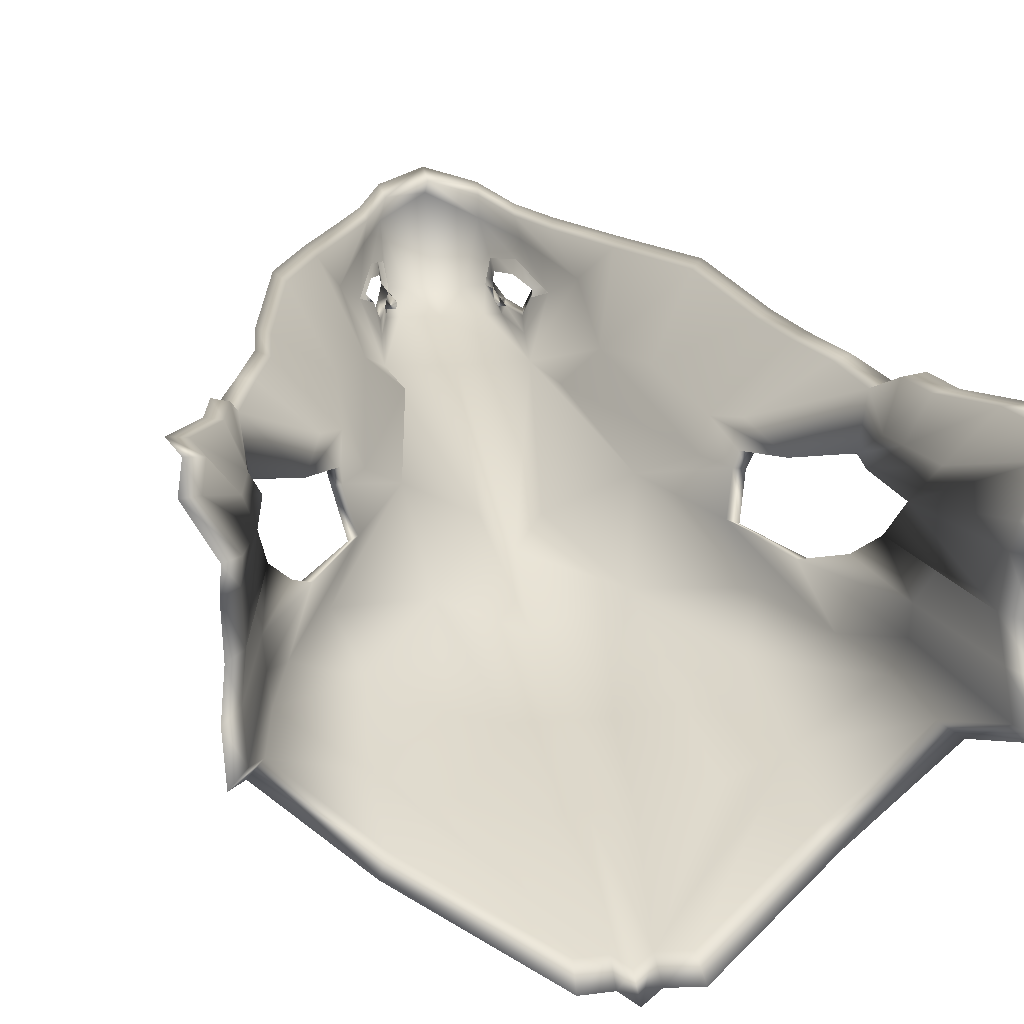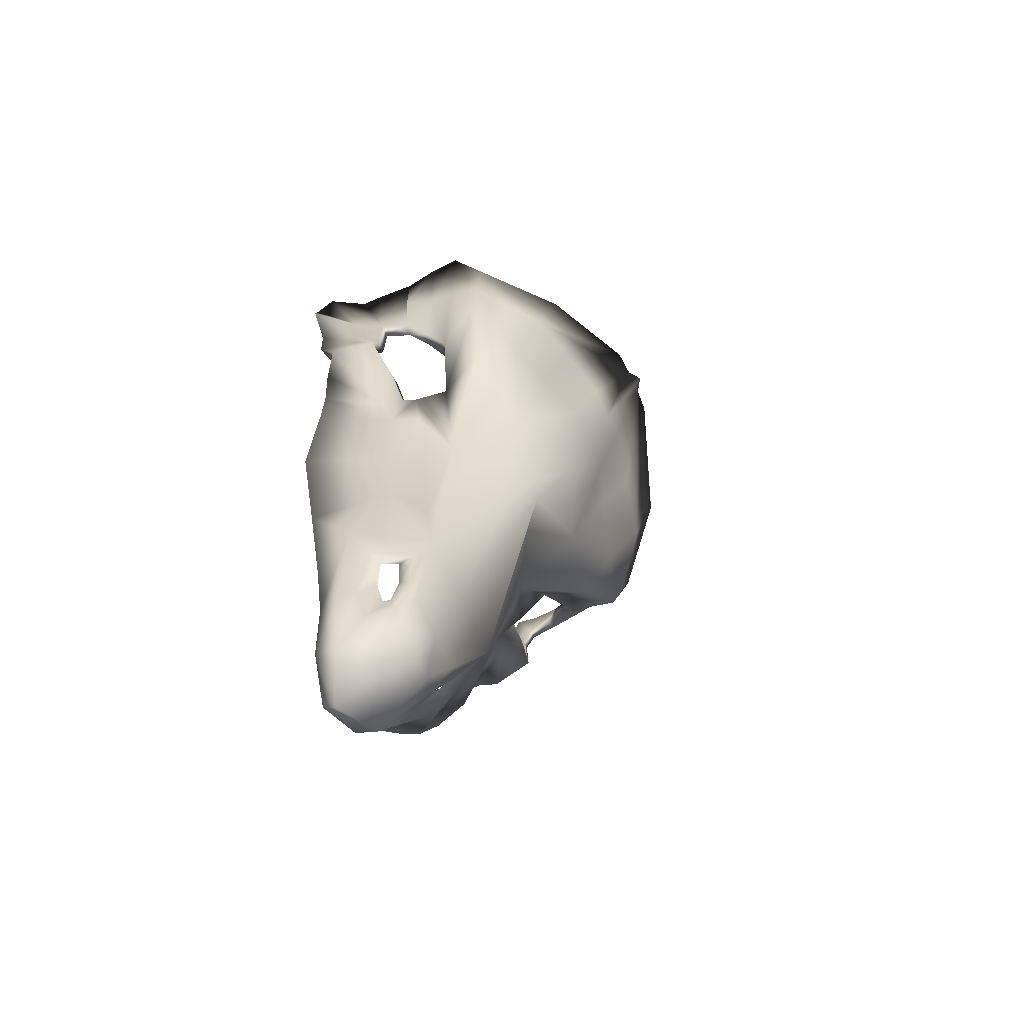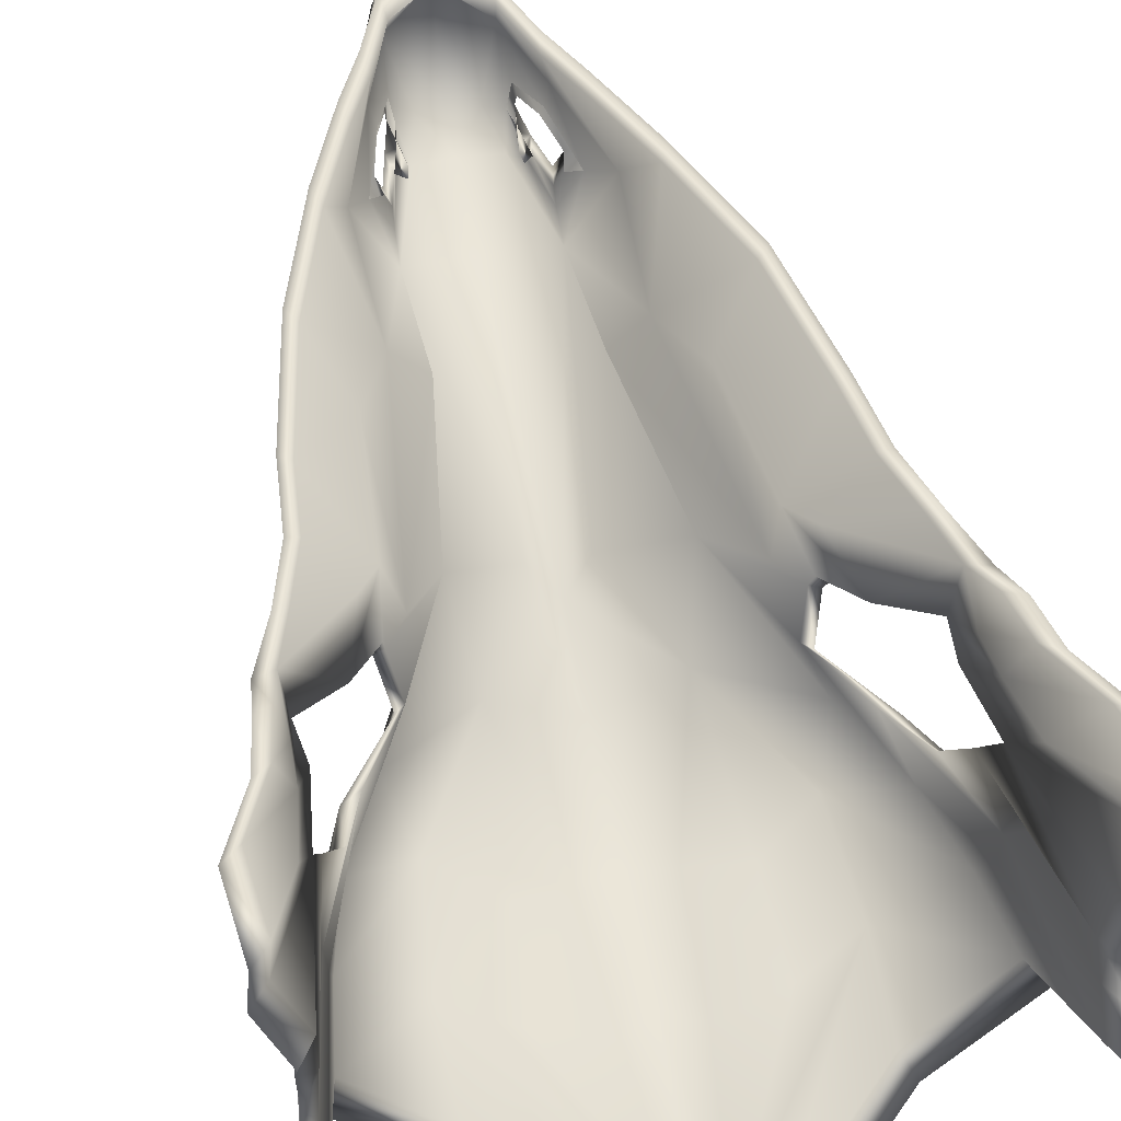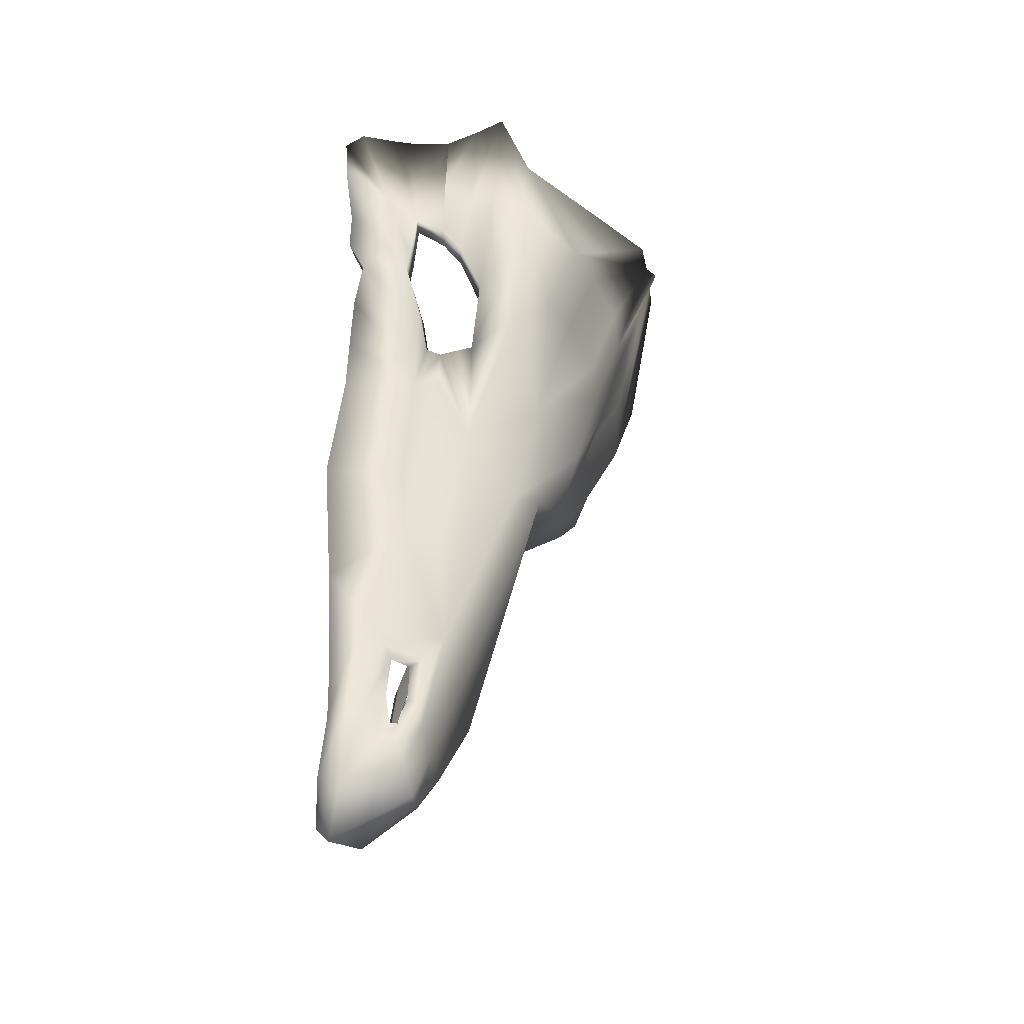
<metadata>
{"format":"obj","ext":"obj","renderer":"f3d","projection":"perspective","resolution":1024,"background":"white","views":[{"elev":14.7,"azim":-9.7,"up":"+Y"},{"elev":-77.5,"azim":-64.8,"up":"+Z"},{"elev":43.3,"azim":-12.3,"up":"+Y"},{"elev":-53.0,"azim":-79.5,"up":"+Z"}]}
</metadata>
<code>
o part_Helm_plate_top_Head_Cube.001
v -0.06218 -1.035 -1.379
v -0.09377 -1.008 -1.378
v -0.1221 -1.042 -1.153
v -0.08731 -1.069 -1.215
v -0.06111 -1.045 -1.513
v -0.09879 -0.9738 -1.501
v 1e-06 -1.006 -1.657
v 1e-06 -0.9294 -1.7
v -0.04328 -0.9486 -1.673
v -0.02542 -1.004 -1.642
v -0.1913 -1.142 -1.024
v -0.154 -1.128 -1.099
v -0.1325 -1.079 -1.109
v -0.1708 -1.096 -1.057
v 1e-06 -0.9163 -1.682
v -0.04063 -0.926 -1.656
v -0.1212 -0.9419 -1.464
v -0.08637 -0.9408 -1.554
v -0.1579 -0.9388 -1.338
v -0.1228 -1.008 -1.319
v -0.1809 -0.9558 -1.221
v -0.1348 -1.018 -1.178
v -0.1877 -0.9574 -1.149
v -0.1539 -1.014 -1.15
v -0.141 -1.046 -1.128
v -0.1434 -1.032 -1.12
v -0.1709 -1.03 -1.087
v 1e-06 -1.229 -0.9465
v -0.02946 -1.229 -0.9265
v -0.01394 -1.273 -0.7985
v 1e-06 -1.283 -0.7948
v -0.08788 -1.216 -0.9369
v -0.03602 -1.2 -1.037
v -0.08168 -1.182 -1.016
v 1e-06 -1.201 -1.043
v -0.1351 -1.167 -1.053
v -0.1445 -1.202 -0.9639
v -0.2088 -1.151 -0.9539
v -0.07234 -1.143 -1.163
v -0.2072 -1.022 -1.014
v -0.2199 -0.9957 -0.9724
v -0.2288 -0.9962 -0.9146
v -0.2165 -1.028 -0.948
v -0.235 -0.9584 -0.9619
v -0.2615 -0.9543 -0.8988
v -0.218 -0.9979 -1.014
v -0.2273 -0.9569 -1.008
v -0.2186 -0.9743 -1.054
v -0.212 -1.021 -1.056
v -0.2602 -0.9685 -0.8082
v -0.2385 -1.002 -0.7911
v -0.2566 -0.9474 -0.8179
v -0.2166 -1.094 -0.9295
v -0.2398 -1.101 -0.8079
v -0.2386 -1.132 -0.7855
v -0.2141 -1.117 -0.9296
v -0.2255 -1.063 -0.9051
v -0.2362 -1.067 -0.8159
v -0.208 -1.058 -0.9744
v -0.1904 -1.076 -0.9923
v -0.2203 -1.16 -0.8825
v -0.143 -1.227 -0.8804
v 1e-06 -1.174 -1.161
v 1e-06 -1.13 -1.233
v -0.0237 -1.106 -1.251
v 1e-06 -1.047 -1.52
v -0.2388 -1.025 -0.8067
v -0.2034 -0.9625 -1.095
v -0.04671 -0.9772 -1.63
v -0.04227 -1 -1.63
v -0.06057 -1.026 -1.537
v -0.07936 -0.9901 -1.529
v -0.06021 -1.012 -1.544
v -0.0666 -0.9952 -1.538
v 2e-06 -1.022 -1.607
v -0.03647 -1.021 -1.602
v -0.04159 -1.004 -1.578
v -0.04377 -1.008 -1.57
v -0.05221 -1.01 -1.581
v -0.04582 -0.9998 -1.605
v -0.06331 -0.9367 -1.602
v -0.06727 -0.9556 -1.597
v -0.04993 -1.019 -1.588
v -0.06199 -0.9715 -1.588
v -0.03894 -1.272 -0.7921
v 0.06218 -1.035 -1.379
v 0.08731 -1.069 -1.215
v 0.1221 -1.042 -1.153
v 0.09377 -1.008 -1.378
v 0.09879 -0.9738 -1.501
v 0.06111 -1.045 -1.513
v 0.1913 -1.142 -1.024
v 0.1708 -1.096 -1.057
v 0.1325 -1.079 -1.109
v 0.154 -1.128 -1.099
v 0.1212 -0.9419 -1.464
v 0.08637 -0.9408 -1.554
v 0.1579 -0.9388 -1.338
v 0.1228 -1.008 -1.319
v 0.1348 -1.018 -1.178
v 0.1809 -0.9558 -1.221
v 0.1877 -0.9574 -1.149
v 0.1539 -1.014 -1.15
v 0.141 -1.046 -1.128
v 0.1434 -1.032 -1.12
v 0.1709 -1.03 -1.087
v 0.08788 -1.216 -0.9369
v 0.08168 -1.182 -1.016
v 0.03602 -1.2 -1.037
v 0.02946 -1.229 -0.9265
v 0.1445 -1.202 -0.9639
v 0.1351 -1.167 -1.053
v 0.2088 -1.151 -0.9539
v 0.07234 -1.143 -1.163
v 0.2072 -1.022 -1.014
v 0.2165 -1.028 -0.948
v 0.2288 -0.9962 -0.9146
v 0.2199 -0.9957 -0.9724
v 0.2615 -0.9543 -0.8988
v 0.235 -0.9584 -0.9619
v 0.2273 -0.9569 -1.008
v 0.218 -0.9979 -1.014
v 0.2186 -0.9743 -1.054
v 0.212 -1.021 -1.056
v 0.2385 -1.002 -0.7911
v 0.2602 -0.9685 -0.8082
v 0.2566 -0.9474 -0.8179
v 0.2166 -1.094 -0.9295
v 0.2141 -1.117 -0.9296
v 0.2386 -1.132 -0.7855
v 0.2398 -1.101 -0.8079
v 0.2362 -1.067 -0.8159
v 0.2255 -1.063 -0.9051
v 0.208 -1.058 -0.9744
v 0.1904 -1.076 -0.9923
v 0.2203 -1.16 -0.8825
v 0.143 -1.227 -0.8804
v 0.0237 -1.106 -1.251
v 0.2388 -1.025 -0.8067
v 0.2034 -0.9625 -1.095
v 0.04328 -0.9486 -1.673
v 0.02542 -1.004 -1.642
v 0.04227 -1 -1.63
v 0.04671 -0.9772 -1.63
v 0.07936 -0.9901 -1.529
v 0.06057 -1.026 -1.537
v 0.0666 -0.9952 -1.538
v 0.06021 -1.012 -1.544
v 0.04159 -1.004 -1.578
v 0.04582 -0.9998 -1.605
v 0.05221 -1.01 -1.581
v 0.04377 -1.008 -1.57
v 0.04063 -0.926 -1.656
v 0.06727 -0.9556 -1.597
v 0.06331 -0.9367 -1.602
v 0.03647 -1.021 -1.602
v 0.04993 -1.019 -1.588
v 0.06199 -0.9715 -1.588
v 0.01394 -1.273 -0.7985
v 0.03894 -1.272 -0.7921
v -0.066 -1.034 -1.389
v -0.09267 -1.07 -1.215
v -0.1296 -1.041 -1.15
v -0.1041 -1.005 -1.389
v -0.1049 -0.9692 -1.519
v -0.06486 -1.044 -1.531
v 1e-06 -1.003 -1.684
v -0.02698 -1.001 -1.669
v -0.04594 -0.9425 -1.701
v 1e-06 -0.922 -1.73
v -0.2095 -1.147 -1.013
v -0.1871 -1.099 -1.047
v -0.1406 -1.081 -1.103
v -0.1634 -1.133 -1.092
v -0.04313 -0.9185 -1.683
v 1e-06 -0.9081 -1.711
v -0.1286 -0.9354 -1.479
v -0.09168 -0.9341 -1.575
v -0.1676 -0.932 -1.346
v -0.1324 -1.006 -1.326
v -0.1462 -1.016 -1.176
v -0.192 -0.9501 -1.222
v -0.1992 -0.9517 -1.146
v -0.1634 -1.012 -1.147
v -0.1497 -1.046 -1.123
v -0.1541 -1.031 -1.115
v -0.1883 -1.029 -1.091
v 1e-06 -1.24 -0.9302
v 1e-06 -1.297 -0.7693
v -0.01479 -1.287 -0.7732
v -0.03127 -1.24 -0.909
v -0.09328 -1.226 -0.9201
v -0.0867 -1.191 -1.004
v -0.03823 -1.209 -1.026
v 1e-06 -1.21 -1.032
v -0.1533 -1.211 -0.9487
v -0.1434 -1.174 -1.043
v -0.2217 -1.158 -0.9382
v -0.07678 -1.148 -1.16
v -0.2199 -1.021 -1.002
v -0.2298 -1.027 -0.9319
v -0.2428 -0.993 -0.8964
v -0.2335 -0.9925 -0.9578
v -0.2776 -0.9485 -0.8796
v -0.2495 -0.9528 -0.9467
v -0.2413 -0.9512 -0.9953
v -0.2314 -0.9947 -1.002
v -0.2359 -0.9698 -1.044
v -0.227 -1.019 -1.046
v -0.2532 -0.9987 -0.7653
v -0.2762 -0.9635 -0.7835
v -0.2724 -0.9411 -0.7938
v -0.23 -1.096 -0.9122
v -0.2272 -1.122 -0.9123
v -0.2532 -1.137 -0.7594
v -0.2545 -1.104 -0.7831
v -0.2507 -1.068 -0.7917
v -0.2394 -1.064 -0.8863
v -0.2208 -1.059 -0.9599
v -0.2021 -1.077 -0.9789
v -0.2339 -1.167 -0.8624
v -0.1518 -1.238 -0.8601
v 1e-06 -1.181 -1.158
v -0.02516 -1.11 -1.253
v 1e-06 -1.135 -1.234
v 1e-06 -1.047 -1.539
v -0.2534 -1.024 -0.7818
v -0.2159 -0.9572 -1.088
v -0.04487 -0.9972 -1.656
v -0.04958 -0.9728 -1.656
v -0.04864 -0.9968 -1.63
v -0.0503 -0.9888 -1.629
v -0.08424 -0.9865 -1.548
v -0.06429 -1.024 -1.557
v -0.07069 -0.9919 -1.558
v -0.06391 -1.009 -1.565
v -0.03871 -1.019 -1.626
v 2e-06 -1.021 -1.631
v -0.04414 -1.001 -1.601
v -0.05541 -1.007 -1.604
v -0.04646 -1.006 -1.593
v -0.0714 -0.9499 -1.621
v -0.0672 -0.9298 -1.627
v -0.053 -1.017 -1.611
v -0.06122 -0.9863 -1.599
v -0.0658 -0.9667 -1.612
v -0.04133 -1.285 -0.7663
v 0.066 -1.034 -1.389
v 0.1041 -1.005 -1.389
v 0.1296 -1.041 -1.15
v 0.09267 -1.07 -1.215
v 0.06486 -1.044 -1.531
v 0.1049 -0.9692 -1.519
v 0.2095 -1.147 -1.013
v 0.1634 -1.133 -1.092
v 0.1406 -1.081 -1.103
v 0.1871 -1.099 -1.047
v 0.1286 -0.9354 -1.479
v 0.09168 -0.9341 -1.575
v 0.1676 -0.932 -1.346
v 0.1324 -1.006 -1.326
v 0.192 -0.9501 -1.222
v 0.1462 -1.016 -1.176
v 0.1992 -0.9517 -1.146
v 0.1634 -1.012 -1.147
v 0.1497 -1.046 -1.123
v 0.1541 -1.031 -1.115
v 0.1883 -1.029 -1.091
v 0.09328 -1.226 -0.9201
v 0.03127 -1.24 -0.909
v 0.03823 -1.209 -1.026
v 0.0867 -1.191 -1.004
v 0.1434 -1.174 -1.043
v 0.1533 -1.211 -0.9487
v 0.2217 -1.158 -0.9382
v 0.07678 -1.148 -1.16
v 0.2199 -1.021 -1.002
v 0.2335 -0.9925 -0.9578
v 0.2428 -0.993 -0.8964
v 0.2298 -1.027 -0.9319
v 0.2495 -0.9528 -0.9467
v 0.2776 -0.9485 -0.8796
v 0.2314 -0.9947 -1.002
v 0.2413 -0.9512 -0.9953
v 0.2359 -0.9698 -1.044
v 0.227 -1.019 -1.046
v 0.2762 -0.9635 -0.7835
v 0.2532 -0.9987 -0.7653
v 0.2724 -0.9411 -0.7938
v 0.23 -1.096 -0.9122
v 0.2545 -1.104 -0.7831
v 0.2532 -1.137 -0.7594
v 0.2272 -1.122 -0.9123
v 0.2394 -1.064 -0.8863
v 0.2507 -1.068 -0.7917
v 0.2208 -1.059 -0.9599
v 0.2021 -1.077 -0.9789
v 0.2339 -1.167 -0.8624
v 0.1518 -1.238 -0.8601
v 0.02516 -1.11 -1.253
v 0.2534 -1.024 -0.7818
v 0.2159 -0.9572 -1.088
v 0.04594 -0.9425 -1.701
v 0.04958 -0.9728 -1.656
v 0.04487 -0.9972 -1.656
v 0.02698 -1.001 -1.669
v 0.0503 -0.9888 -1.629
v 0.04864 -0.9968 -1.63
v 0.06429 -1.024 -1.557
v 0.08424 -0.9865 -1.548
v 0.06391 -1.009 -1.565
v 0.07069 -0.9919 -1.558
v 0.04414 -1.001 -1.601
v 0.04646 -1.006 -1.593
v 0.05541 -1.007 -1.604
v 0.04313 -0.9185 -1.683
v 0.0672 -0.9298 -1.627
v 0.0714 -0.9499 -1.621
v 0.053 -1.017 -1.611
v 0.03871 -1.019 -1.626
v 0.0658 -0.9667 -1.612
v 0.06122 -0.9863 -1.599
v 0.04133 -1.285 -0.7663
v 0.01479 -1.287 -0.7732
f 1 2 3 4
f 2 1 5 6
f 7 8 9 10
f 11 12 13 14
f 8 15 16 9
f 17 2 6 18
f 19 20 2 17
f 20 19 21 22
f 23 24 22 21
f 25 3 22 26
f 27 26 22 24
f 28 29 30 31
f 32 29 33 34
f 29 28 35 33
f 34 36 37 32
f 36 11 38 37
f 34 33 39 36
f 13 12 4
f 25 13 4 3
f 40 41 42 43
f 41 44 45 42
f 44 41 46 47
f 48 47 46 49
f 49 46 41 40
f 43 42 50 51
f 42 45 52 50
f 53 54 55 56
f 54 53 57 58
f 59 57 53 60
f 55 61 38 56
f 37 38 61 62
f 63 64 65 39
f 39 33 35 63
f 39 65 4 12
f 14 60 53 56
f 56 38 11 14
f 3 2 20 22
f 65 64 66 5
f 5 1 4 65
f 58 57 59 43
f 43 51 67 58
f 48 49 27 24
f 24 23 68 48
f 9 69 70 10
f 5 71 72 6
f 71 73 74 72
f 66 75 76 5
f 77 78 79 80
f 16 81 82 9
f 81 18 6 82
f 70 83 76 10
f 83 71 5 76
f 80 79 83 70
f 79 73 71 83
f 9 82 84 69
f 82 6 72 84
f 10 76 75 7
f 11 36 12
f 36 39 12
f 37 62 85 30
f 30 29 32 37
f 86 87 88 89
f 89 90 91 86
f 92 93 94 95
f 96 97 90 89
f 98 96 89 99
f 99 100 101 98
f 102 101 100 103
f 104 105 100 88
f 106 103 100 105
f 107 108 109 110
f 108 107 111 112
f 112 111 113 92
f 108 112 114 109
f 94 87 95
f 104 88 87 94
f 115 116 117 118
f 118 117 119 120
f 120 121 122 118
f 123 124 122 121
f 124 115 118 122
f 116 125 126 117
f 117 126 127 119
f 128 129 130 131
f 131 132 133 128
f 134 135 128 133
f 130 129 113 136
f 111 137 136 113
f 114 95 87 138
f 93 129 128 135
f 129 93 92 113
f 88 100 99 89
f 91 138 87 86
f 132 116 134 133
f 116 132 139 125
f 123 103 106 124
f 103 123 140 102
f 141 142 143 144
f 91 90 145 146
f 146 145 147 148
f 149 150 151 152
f 153 141 154 155
f 155 154 90 97
f 143 142 156 157
f 157 156 91 146
f 150 143 157 151
f 151 157 146 148
f 141 144 158 154
f 154 158 145 90
f 92 95 112
f 112 95 114
f 111 159 160 137
f 159 111 107 110
f 28 31 159 110
f 35 28 110 109
f 63 35 109 114
f 64 63 114 138
f 64 138 91 66
f 75 66 91 156
f 75 156 142 7
f 8 7 142 141
f 15 8 141 153
f 161 162 163 164
f 164 165 166 161
f 167 168 169 170
f 171 172 173 174
f 170 169 175 176
f 177 178 165 164
f 179 177 164 180
f 180 181 182 179
f 183 182 181 184
f 185 186 181 163
f 187 184 181 186
f 188 189 190 191
f 192 193 194 191
f 191 194 195 188
f 193 192 196 197
f 197 196 198 171
f 193 197 199 194
f 173 162 174
f 185 163 162 173
f 200 201 202 203
f 203 202 204 205
f 205 206 207 203
f 208 209 207 206
f 209 200 203 207
f 201 210 211 202
f 202 211 212 204
f 213 214 215 216
f 216 217 218 213
f 219 220 213 218
f 215 214 198 221
f 196 222 221 198
f 223 199 224 225
f 199 223 195 194
f 199 174 162 224
f 172 214 213 220
f 214 172 171 198
f 163 181 180 164
f 224 166 226 225
f 166 224 162 161
f 217 201 219 218
f 201 217 227 210
f 208 184 187 209
f 184 208 228 183
f 169 168 229 230
f 230 229 231 232
f 166 165 233 234
f 234 233 235 236
f 226 166 237 238
f 239 231 240 241
f 175 169 242 243
f 243 242 165 178
f 229 168 237 244
f 244 237 166 234
f 231 229 244 240
f 240 244 234 236
f 230 232 245 246
f 246 245 235 233
f 169 230 246 242
f 242 246 233 165
f 168 167 238 237
f 171 174 197
f 197 174 199
f 196 190 247 222
f 190 196 192 191
f 248 249 250 251
f 249 248 252 253
f 254 255 256 257
f 258 249 253 259
f 260 261 249 258
f 261 260 262 263
f 264 265 263 262
f 266 250 263 267
f 268 267 263 265
f 269 270 271 272
f 272 273 274 269
f 273 254 275 274
f 272 271 276 273
f 256 255 251
f 266 256 251 250
f 277 278 279 280
f 278 281 282 279
f 281 278 283 284
f 285 284 283 286
f 286 283 278 277
f 280 279 287 288
f 279 282 289 287
f 290 291 292 293
f 291 290 294 295
f 296 294 290 297
f 292 298 275 293
f 274 275 298 299
f 276 300 251 255
f 257 297 290 293
f 293 275 254 257
f 250 249 261 263
f 252 248 251 300
f 295 294 296 280
f 280 288 301 295
f 285 286 268 265
f 265 264 302 285
f 303 304 305 306
f 304 307 308 305
f 252 309 310 253
f 309 311 312 310
f 313 314 315 308
f 316 317 318 303
f 317 259 253 318
f 305 319 320 306
f 319 309 252 320
f 308 315 319 305
f 315 311 309 319
f 304 321 322 307
f 321 310 312 322
f 303 318 321 304
f 318 253 310 321
f 254 273 255
f 273 276 255
f 274 299 323 324
f 324 270 269 274
f 188 270 324 189
f 195 271 270 188
f 223 276 271 195
f 225 300 276 223
f 225 226 252 300
f 238 320 252 226
f 238 167 306 320
f 170 303 306 167
f 176 316 303 170
f 26 27 187 186
f 81 16 175 243
f 101 102 264 262
f 97 96 258 259
f 55 54 216 215
f 51 50 211 210
f 85 62 222 247
f 127 126 287 289
f 45 44 205 204
f 98 101 262 260
f 136 137 299 298
f 60 14 172 220
f 104 94 256 266
f 27 49 209 187
f 150 149 313 308
f 155 97 259 317
f 40 43 201 200
f 25 26 186 185
f 47 48 208 206
f 19 17 177 179
f 125 139 301 288
f 131 130 292 291
f 58 67 227 217
f 106 105 267 268
f 148 147 312 311
f 124 106 268 286
f 126 125 288 287
f 48 68 228 208
f 68 23 183 228
f 50 52 212 211
f 93 135 297 257
f 96 98 260 258
f 52 45 204 212
f 160 159 324 323
f 139 132 295 301
f 14 13 173 172
f 135 134 296 297
f 105 104 266 267
f 78 77 239 241
f 44 47 206 205
f 61 55 215 221
f 159 31 189 324
f 152 151 315 314
f 77 80 231 239
f 134 116 280 296
f 119 127 289 282
f 54 58 217 216
f 140 123 285 302
f 153 155 317 316
f 74 73 236 235
f 73 79 240 236
f 137 160 323 299
f 115 124 286 277
f 30 85 247 190
f 121 120 281 284
f 59 60 220 219
f 94 93 257 256
f 62 61 221 222
f 116 115 277 280
f 120 119 282 281
f 17 18 178 177
f 102 140 302 264
f 123 121 284 285
f 132 131 291 295
f 79 78 241 240
f 130 136 298 292
f 21 19 179 182
f 151 148 311 315
f 43 59 219 201
f 23 21 182 183
f 15 153 316 176
f 16 15 176 175
f 149 152 314 313
f 13 25 185 173
f 49 40 200 209
f 18 81 243 178
f 67 51 210 227
f 31 30 190 189

</code>
